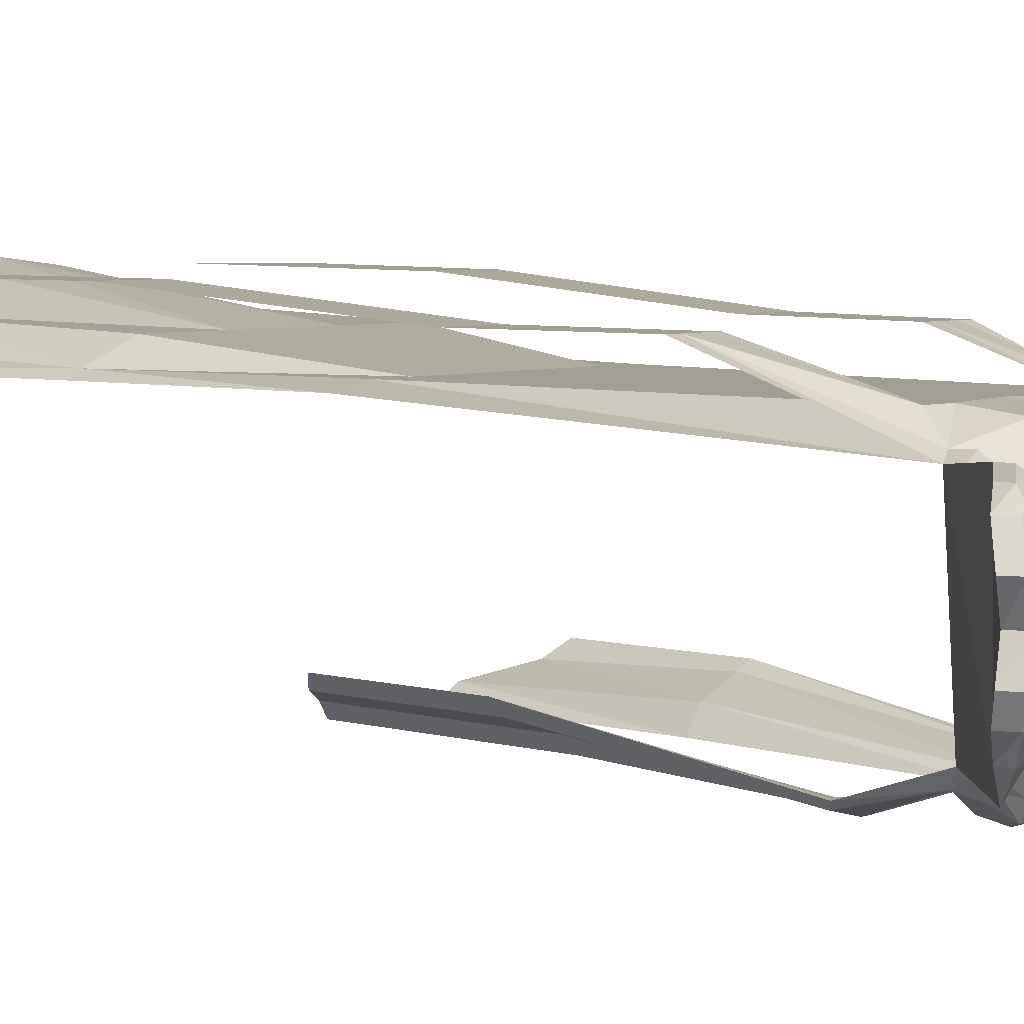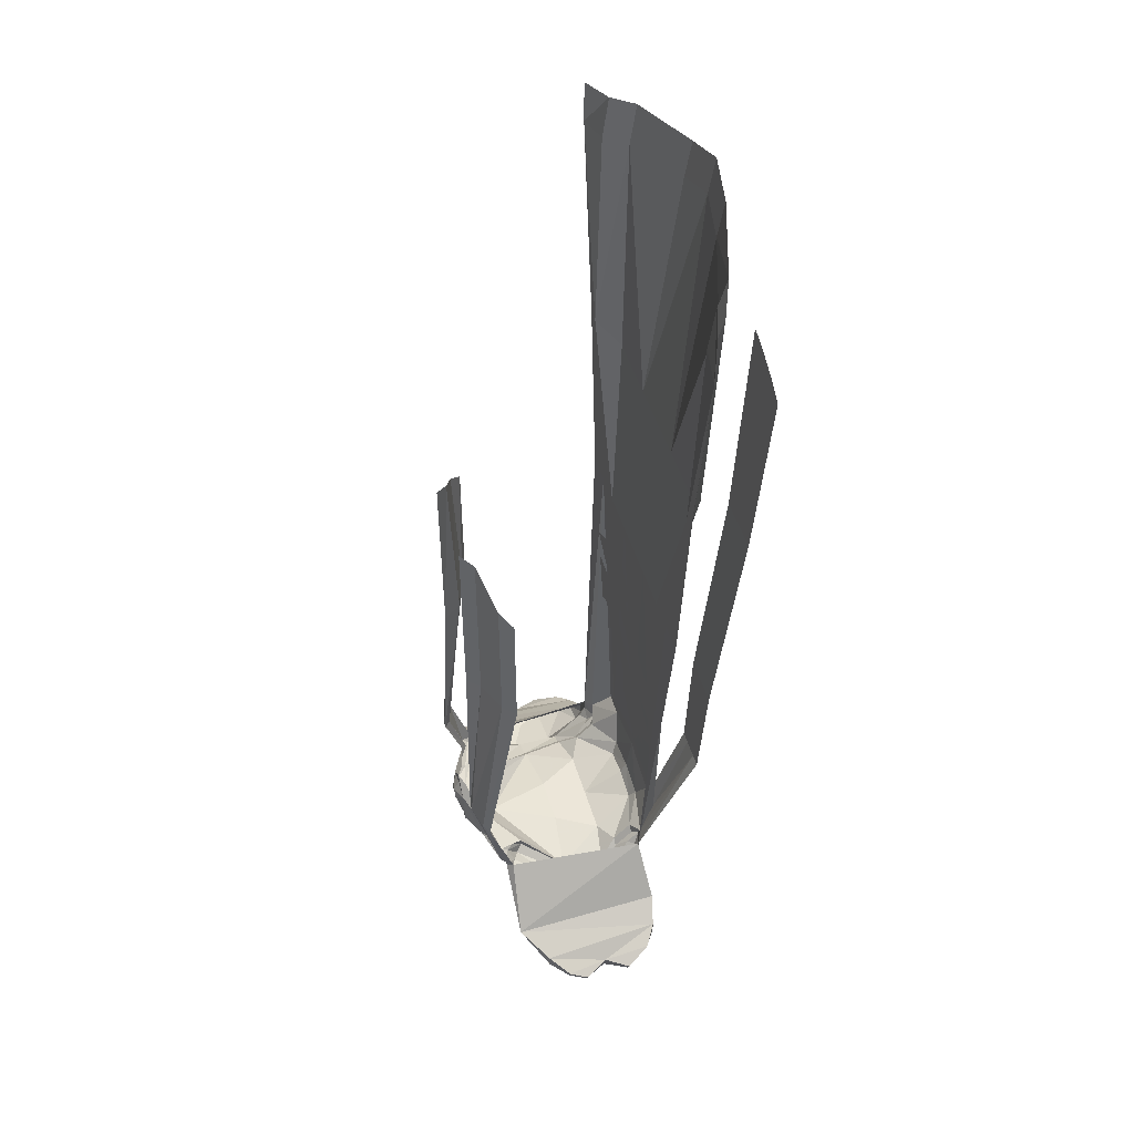
<metadata>
{"format":"obj","ext":"obj","renderer":"f3d","projection":"perspective","resolution":1024,"background":"white","views":[{"elev":5.2,"azim":-46.4,"up":"+Z"},{"elev":48.7,"azim":-106.4,"up":"+Y"}]}
</metadata>
<code>
v 0.03906 -0.9609 0.1016
v 0.02344 -0.9453 0.1016
v -0.03125 -0.9844 0.1016
v -0.01562 -1 0.1016
v 0 -1 0.1016
v 0.04688 -0.9688 0.1016
v 0.07812 -0.9297 0.1016
v 0.0625 -0.9141 0.1016
v 0.04688 -0.9141 0.1016
v 0.01562 -0.9375 0.1016
v -0.03906 -0.9766 0.1016
v -0.0625 -0.9766 0.1016
v -0.07812 -1.023 0.1016
v -0.0625 -1.039 0.1016
v -0.05469 -1.07 0.1016
v -0.007812 -1.031 0.1016
v 0 -1.039 0.1016
v -0.05469 -1.086 0.1016
v -0.07031 -1.055 0.1016
v -0.08594 -1.055 0.1016
v -0.07812 -1.039 0.1016
v -0.08594 -1.039 0.1016
v -0.125 -1.016 0.1016
v -0.1094 -1.016 0.1016
v -0.0625 -0.9688 0.1016
v 0.1094 -0.8906 0.1016
v 0.05469 -0.8984 0.1016
v 0.04688 -0.8906 0.1016
v 0.1172 -0.8828 0.1016
v 0.1016 -0.9531 0.1016
v 0.09375 -0.9375 0.1016
v 0.08594 -0.9453 0.1016
v -0.03906 -0.8984 0.1016
v -0.02344 -0.9141 0.1016
v 0.03125 -0.875 0.1016
v 0.01562 -0.8594 0.1016
v 0 -0.8594 0.1016
v -0.04688 -0.8906 0.1016
v -0.07812 -0.9297 0.1016
v -0.0625 -0.9453 0.1016
v -0.04688 -0.9453 0.1016
v -0.01562 -0.9219 0.1016
v 0.03906 -0.8828 0.1016
v 0.0625 -0.8828 0.1016
v 0.07812 -0.8359 0.1016
v 0.0625 -0.8203 0.1016
v 0.05469 -0.7891 0.1016
v 0.007812 -0.8281 0.1016
v 0 -0.8203 0.1016
v 0.05469 -0.7734 0.1016
v 0.07031 -0.8047 0.1016
v 0.08594 -0.8047 0.1016
v 0.07812 -0.8203 0.1016
v 0.08594 -0.8203 0.1016
v 0.125 -0.8438 0.1016
v 0.1094 -0.8438 0.1016
v 0.0625 -0.8906 0.1016
v -0.1094 -0.9688 0.1016
v -0.05469 -0.9609 0.1016
v -0.04688 -0.9688 0.1016
v -0.04688 -0.9531 0.1016
v -0.09375 -0.9219 0.1016
v -0.1016 -0.9062 0.1016
v -0.1172 -0.9766 0.1016
v -0.08594 -0.9141 0.1016
v -0.1875 -0.1797 0.125
v -0.1562 -0.2266 0.1484
v -0.1562 -0.1719 0.1484
v -0.1562 -0.2266 0.1406
v -0.1875 -0.2344 0.1172
v -0.2344 -0.2422 0.1094
v -0.1875 -0.2344 0.125
v -0.1797 -0.5078 0.1172
v -0.1406 -0.5234 0.1406
v -0.05469 -0.5234 0.1406
v -0.05469 -0.2031 0.1797
v -0.05469 -0.1562 0.1797
v -0.05469 -0.2031 0.1719
v -0.05469 -0.5234 0.1328
v -0.1406 -0.5234 0.1328
v -0.1797 -0.5078 0.1094
v -0.1953 -0.5078 0.1094
v 0 -0.1875 0.1875
v 0 -0.1406 0.1875
v 0 -0.1875 0.1797
v 0 -0.5234 0.1328
v 0 -0.75 0.1094
v -0.03906 -0.75 0.1094
v -0.09375 -0.75 0.1094
v -0.1328 -0.75 0.1094
v -0.1719 -0.75 0.1094
v -0.1328 -0.75 0.1172
v -0.09375 -0.75 0.1172
v -0.03906 -0.75 0.1172
v 0 -0.75 0.1172
v 0 -0.5234 0.1406
v -0.2344 -0.1875 0.1094
v 0.1875 -0.1797 0.125
v 0.1562 -0.1719 0.1484
v 0.1562 -0.2266 0.1484
v 0.1875 -0.2344 0.125
v 0.2344 -0.2422 0.1094
v 0.2344 -0.1875 0.1094
v 0.1875 -0.2344 0.1172
v 0.1562 -0.2266 0.1406
v 0.05469 -0.2031 0.1719
v 0.05469 -0.1562 0.1797
v 0.05469 -0.2031 0.1797
v 0.05469 -0.5234 0.1406
v 0.1406 -0.5234 0.1406
v 0.1797 -0.5078 0.1172
v 0.1953 -0.5078 0.1094
v 0.1797 -0.5078 0.1094
v 0.1406 -0.5234 0.1328
v 0.05469 -0.5234 0.1328
v 0.03906 -0.75 0.1172
v 0.09375 -0.75 0.1172
v 0.1328 -0.75 0.1172
v 0.1719 -0.75 0.1094
v 0.1328 -0.75 0.1094
v 0.09375 -0.75 0.1094
v 0.03906 -0.75 0.1094
v 0 -1.164 -0.1406
v -0.02344 -1.172 -0.1406
v 0 -1.148 -0.1406
v 0.02344 -1.172 -0.1406
v 0 -1.18 -0.1484
v -0.007812 -1.188 -0.1484
v -0.03125 -1.203 -0.1406
v -0.0625 -1.211 -0.125
v -0.07812 -1.195 -0.1172
v -0.01562 -1.156 -0.1328
v -0.1172 -1.227 -0.09375
v -0.1094 -1.219 -0.1094
v -0.1094 -1.227 -0.1016
v -0.1094 -1.234 -0.1016
v -0.1797 -1.305 -0.1016
v -0.1328 -1.227 0.08594
v -0.1797 -1.297 0.09375
v -0.1328 -1.242 0.08594
v -0.1172 -1.219 0.09375
v -0.1406 -1.031 0.1562
v -0.1562 -1.031 0.1562
v -0.1016 -1.188 0.1172
v -0.08594 -1.172 0.1172
v -0.08594 -0.9297 0.1172
v -0.0625 -0.8594 0.1172
v 0 -0.8281 0.1172
v 0.07031 -0.8594 0.1172
v 0.08594 -0.9219 0.1172
v 0.08594 -1.172 0.1172
v 0.1016 -1.188 0.1172
v 0.1172 -1.219 0.09375
v 0.1328 -1.227 0.08594
v 0 -1.148 0.1172
v -0.1172 -1.031 0.1562
v -0.1562 -0.8594 0.1562
v -0.1797 -0.8594 0.1562
v -0.1016 -1.031 0.1562
v -0.1328 -0.8594 0.1562
v -0.0625 -1.219 -0.1172
v -0.08594 -1.227 -0.1016
v -0.08594 -1.234 -0.09375
v -0.09375 -1.25 -0.08594
v -0.1094 -1.25 -0.09375
v -0.1797 -1.32 -0.07812
v -0.2188 -1.344 -0.07031
v -0.2188 -1.328 -0.07031
v -0.2109 -1.32 0.08594
v -0.1797 -1.312 0.09375
v -0.1797 -1.328 0.08594
v -0.1328 -1.258 0.07812
v -0.1172 -1.25 0.08594
v -0.1094 -1.234 0.09375
v -0.1016 -1.242 0.08594
v -0.09375 -1.234 0.08594
v -0.04688 -1.227 0.1094
v -0.07031 -1.188 0.1172
v 0 -1.016 0.1172
v -0.0625 -0.9922 0.1172
v 0.07031 -0.9844 0.1172
v 0.07031 -1.188 0.1172
v 0.1172 -1.031 0.1562
v 0.1016 -1.031 0.1562
v 0.1406 -1.031 0.1562
v 0.1562 -0.8594 0.1562
v 0.1328 -0.8594 0.1562
v 0.1797 -0.8594 0.1562
v 0.1562 -1.031 0.1562
v 0.1797 -0.5469 0.1797
v 0.2031 -0.5469 0.1797
v 0.2188 -0.2656 0.1797
v 0.1562 -0.5469 0.1797
v 0.2422 -0.2812 0.1797
v -0.08594 -1.203 -0.1094
v -0.07031 -1.125 -0.1406
v -0.07812 -1.125 -0.1328
v -0.07812 -1.125 -0.1406
v -0.07031 -0.8672 -0.1172
v -0.05469 -0.8672 -0.1328
v -0.07031 -0.8672 -0.1094
v -0.1172 -0.8594 -0.09375
v -0.1094 -1.125 -0.125
v -0.1172 -1.133 -0.125
v -0.1094 -1.125 -0.1328
v -0.1172 -0.8594 -0.1016
v -0.1172 -0.6719 -0.1016
v -0.07031 -0.6328 -0.1172
v -0.05469 -0.625 -0.1328
v -0.1328 -0.6875 -0.08594
v -0.1328 -0.8594 -0.08594
v 0.03125 -1.266 -0.007812
v -0.03125 -1.266 -0.007812
v 0 -1.25 -0.09375
v 0.1016 -1.281 -0.01562
v 0.0625 -1.266 0.04688
v 0 -1.266 0.04688
v -0.0625 -1.266 0.04688
v -0.1016 -1.281 -0.01562
v -0.02344 -1.227 -0.1094
v 0 -1.227 -0.1172
v 0.02344 -1.227 -0.1094
v 0.07031 -1.242 -0.07031
v 0.07031 -1.25 -0.07031
v 0.1094 -1.289 -0.01562
v 0.1172 -1.289 0.03906
v 0.1094 -1.281 0.03906
v 0.09375 -1.258 0.0625
v 0.03906 -1.242 0.1016
v 0 -1.234 0.1016
v -0.03906 -1.242 0.1016
v -0.09375 -1.258 0.0625
v -0.1094 -1.281 0.03906
v -0.1172 -1.289 0.03906
v -0.1094 -1.289 -0.01562
v -0.07031 -1.25 -0.07031
v -0.07031 -1.242 -0.07031
v -0.07812 -1.234 -0.08594
v -0.03125 -1.219 -0.125
v 0 -1.219 -0.125
v 0.03125 -1.219 -0.125
v 0.08594 -1.227 -0.1016
v 0.07812 -1.234 -0.08594
v 0.08594 -1.234 -0.09375
v 0.07812 -1.258 -0.07812
v 0.1328 -1.297 -0.01562
v 0.1328 -1.297 0.03906
v 0.1016 -1.266 0.0625
v -0.03125 -1.211 -0.1406
v -0.007812 -1.211 -0.1406
v 0 -1.211 -0.1406
v 0.007812 -1.211 -0.1406
v 0.03125 -1.211 -0.1406
v 0.0625 -1.219 -0.1172
v 0.1094 -1.227 -0.1016
v 0.1094 -1.234 -0.1016
v -0.2109 -1.336 0.08594
v -0.2188 -1.352 0.07031
v -0.1719 -1.352 0.03906
v -0.1328 -1.297 0.03906
v -0.1094 -1.25 0.07812
v -0.1016 -1.266 0.0625
v 0 -1.219 0.1094
v 0 -1.172 0.1172
v 0.04688 -1.227 0.1094
v 0.09375 -1.234 0.08594
v -0.2266 -1.352 0.07031
v -0.25 -1.352 0.03906
v -0.2422 -1.367 0.03906
v -0.2344 -1.336 0.07031
v -0.2344 -1.344 0.007812
v -0.2266 -1.367 0.007812
v -0.2344 -1.367 0.03906
v -0.2188 -1.367 0.007812
v -0.1719 -1.359 -0.01562
v -0.1328 -1.297 -0.01562
v -0.2422 -1.344 -0.04688
v -0.25 -1.352 -0.02344
v -0.2422 -1.367 -0.02344
v -0.2344 -1.359 -0.04688
v -0.2188 -1.352 -0.0625
v -0.2266 -1.359 -0.04688
v -0.2344 -1.367 -0.02344
v -0.07812 -1.258 -0.07812
v -0.1797 -1.336 -0.07031
v 0.007812 -1.188 -0.1484
v 0.03125 -1.203 -0.1406
v 0.0625 -1.211 -0.125
v 0.1094 -1.219 -0.1094
v 0.1172 -1.227 -0.09375
v 0.1797 -1.297 -0.1016
v 0.1797 -1.312 -0.07812
v 0.1094 -1.25 -0.09375
v 0.09375 -1.25 -0.08594
v 0.1797 -1.328 -0.07031
v 0.1719 -1.359 -0.01562
v 0.1719 -1.352 0.03906
v 0.1328 -1.258 0.07812
v 0.1172 -1.25 0.08594
v 0.1094 -1.25 0.07812
v 0.1016 -1.242 0.08594
v 0.01562 -1.156 -0.1328
v 0.07812 -1.195 -0.1172
v 0.08594 -1.203 -0.1094
v 0.07812 -1.125 -0.1406
v 0.1094 -1.125 -0.1328
v 0.1172 -1.133 -0.125
v 0.1094 -1.125 -0.125
v 0.07812 -1.125 -0.1328
v 0.07031 -1.125 -0.1406
v 0.07031 -0.8672 -0.1172
v 0.1172 -0.8594 -0.1016
v 0.1328 -0.8594 -0.08594
v 0.1172 -0.8594 -0.09375
v 0.07031 -0.8672 -0.1094
v 0.05469 -0.8672 -0.1328
v 0.07031 -0.6328 -0.1172
v 0.1172 -0.6719 -0.1016
v 0.1328 -0.6875 -0.08594
v 0.05469 -0.625 -0.1328
v 0.1328 -1.242 0.08594
v 0.1797 -1.312 0.09375
v 0.1797 -1.297 0.09375
v 0.1094 -1.234 0.09375
v 0.1797 -1.328 0.08594
v 0.2109 -1.336 0.08594
v 0.2109 -1.32 0.08594
v 0.2188 -1.328 -0.07031
v 0.2188 -1.344 -0.07031
v 0.2344 -1.359 -0.04688
v 0.2188 -1.352 -0.0625
v 0.2266 -1.352 0.07031
v 0.2422 -1.367 0.03906
v 0.25 -1.352 0.03906
v 0.2344 -1.336 0.07031
v 0.2188 -1.352 0.07031
v 0.2344 -1.367 0.03906
v 0.2266 -1.367 0.007812
v 0.2344 -1.344 0.007812
v 0.2422 -1.344 -0.04688
v 0.2422 -1.367 -0.02344
v 0.2344 -1.367 -0.02344
v 0.2266 -1.359 -0.04688
v 0.25 -1.352 -0.02344
v 0.2188 -1.367 0.007812
v -0.1562 -0.5469 0.1797
v -0.1797 -0.5469 0.1797
v -0.1172 -0.8594 0.1562
v -0.1328 -0.5469 0.1797
v -0.1875 -0.25 0.1797
v -0.2188 -0.2656 0.1797
v -0.2031 -0.5469 0.1797
v -0.2422 -0.2812 0.1797
v -0.1641 -0.2422 0.1797
v 0.1875 -0.25 0.1797
v 0.1328 -0.5469 0.1797
v 0.1172 -0.8594 0.1562
v 0.1641 -0.2422 0.1797
f 1 2 3
f 1 3 4
f 1 7 8
f 1 8 2
f 3 13 4
f 4 13 14
f 14 13 21
f 33 34 35
f 33 35 36
f 33 39 40
f 33 40 34
f 35 45 36
f 36 45 46
f 46 45 53
f 1 4 5
f 1 5 6
f 1 6 7
f 2 8 9
f 2 9 10
f 2 10 3
f 3 10 11
f 3 11 12
f 4 16 5
f 5 16 17
f 17 16 18
f 18 16 15
f 18 15 19
f 19 15 14
f 19 14 20
f 20 14 21
f 20 21 22
f 22 21 13
f 22 13 23
f 23 13 24
f 23 24 25
f 25 24 12
f 25 12 11
f 8 27 9
f 9 27 28
f 28 27 29
f 29 27 26
f 29 26 30
f 30 26 31
f 30 31 32
f 32 31 7
f 32 7 6
f 33 36 37
f 33 37 38
f 33 38 39
f 34 40 41
f 34 41 42
f 34 42 35
f 35 42 43
f 35 43 44
f 36 48 37
f 37 48 49
f 49 48 50
f 50 48 47
f 50 47 51
f 51 47 46
f 51 46 52
f 52 46 53
f 52 53 54
f 54 53 45
f 54 45 55
f 55 45 56
f 55 56 57
f 57 56 44
f 57 44 43
f 40 59 41
f 41 59 60
f 41 60 61
f 58 62 63
f 58 63 64
f 58 64 59
f 59 64 60
f 39 38 65
f 39 65 62
f 62 65 63
f 3 12 13
f 4 14 15
f 4 15 16
f 13 12 24
f 35 44 45
f 36 46 47
f 36 47 48
f 45 44 56
f 8 7 26
f 8 26 27
f 26 7 31
f 40 39 58
f 40 58 59
f 58 39 62
f 66 67 68
f 66 71 72
f 66 72 67
f 67 76 68
f 97 71 66
f 98 99 100
f 98 100 101
f 98 101 102
f 98 102 103
f 99 108 100
f 138 141 142
f 138 142 143
f 142 157 143
f 144 145 156
f 156 145 159
f 156 159 160
f 151 152 183
f 151 183 184
f 183 187 184
f 185 189 186
f 186 189 188
f 186 188 190
f 188 191 190
f 190 191 192
f 191 194 192
f 131 195 196
f 195 198 196
f 196 198 199
f 196 199 200
f 134 204 205
f 199 208 200
f 200 208 209
f 204 211 205
f 205 211 206
f 206 211 210
f 206 210 207
f 153 154 185
f 185 154 189
f 289 306 307
f 289 307 290
f 304 310 305
f 305 310 311
f 306 312 313
f 306 313 307
f 310 316 311
f 311 316 317
f 312 318 319
f 312 319 313
f 316 320 317
f 134 133 204
f 304 303 310
f 346 160 348
f 346 348 349
f 346 349 350
f 157 347 158
f 157 158 143
f 347 352 158
f 347 351 352
f 352 351 353
f 159 348 160
f 349 354 350
f 355 356 193
f 193 356 357
f 193 357 187
f 184 187 357
f 356 355 358
f 66 68 69
f 66 69 70
f 66 70 71
f 68 77 78
f 68 78 69
f 69 78 79
f 69 79 80
f 69 80 81
f 69 81 70
f 70 81 71
f 71 81 82
f 77 84 85
f 77 85 78
f 78 85 79
f 79 85 86
f 79 86 87
f 79 87 88
f 79 88 89
f 79 89 80
f 80 89 81
f 81 89 90
f 81 90 91
f 81 91 82
f 97 66 71
f 98 103 102
f 98 102 104
f 98 104 105
f 98 105 99
f 99 105 106
f 99 106 107
f 102 112 113
f 102 113 104
f 104 113 105
f 105 113 114
f 105 114 115
f 105 115 106
f 106 115 85
f 106 85 107
f 107 85 84
f 112 119 113
f 113 119 120
f 113 120 121
f 113 121 114
f 114 121 115
f 115 121 122
f 115 122 87
f 115 87 86
f 115 86 85
f 138 91 90
f 138 90 141
f 138 143 142
f 138 142 141
f 141 142 144
f 119 154 120
f 120 154 153
f 120 153 152
f 120 152 151
f 120 151 121
f 121 151 122
f 122 151 155
f 122 155 87
f 87 155 88
f 88 155 145
f 88 145 89
f 89 145 90
f 90 145 144
f 90 144 141
f 142 143 158
f 142 158 157
f 142 157 156
f 142 156 144
f 144 156 145
f 156 157 160
f 156 160 159
f 156 159 145
f 151 184 183
f 151 183 152
f 152 183 185
f 183 184 187
f 183 187 186
f 183 186 185
f 185 186 188
f 185 188 189
f 186 187 190
f 186 190 191
f 186 191 188
f 190 187 193
f 190 193 192
f 190 192 194
f 190 194 191
f 131 196 195
f 195 196 197
f 195 197 134
f 196 200 201
f 196 201 197
f 197 201 202
f 197 202 203
f 197 203 134
f 134 203 204
f 200 209 208
f 200 208 201
f 201 208 207
f 201 207 202
f 202 207 210
f 202 210 211
f 202 211 203
f 203 211 204
f 152 185 153
f 153 185 154
f 185 189 154
f 289 290 307
f 289 307 308
f 289 308 309
f 289 309 304
f 304 309 310
f 307 313 308
f 308 313 314
f 308 314 309
f 309 314 315
f 309 315 310
f 310 315 316
f 313 319 314
f 314 319 318
f 314 318 315
f 315 318 317
f 315 317 316
f 316 317 320
f 134 204 133
f 304 310 303
f 346 347 351
f 346 351 350
f 346 350 349
f 346 349 348
f 346 348 160
f 346 160 347
f 347 160 157
f 158 352 157
f 157 352 347
f 347 352 353
f 347 353 351
f 159 160 348
f 349 350 354
f 355 192 193
f 355 193 356
f 193 187 357
f 193 357 356
f 184 357 187
f 356 358 355
f 67 72 73
f 67 73 74
f 67 74 75
f 67 75 76
f 71 82 73
f 71 73 72
f 82 91 73
f 73 91 92
f 73 92 93
f 73 93 74
f 74 93 75
f 75 93 94
f 75 94 95
f 75 95 96
f 75 96 83
f 75 83 76
f 100 108 109
f 100 109 110
f 100 110 111
f 100 111 101
f 101 111 102
f 102 111 112
f 108 83 109
f 109 83 96
f 109 96 95
f 109 95 116
f 109 116 117
f 109 117 110
f 110 117 111
f 111 117 118
f 111 118 119
f 111 119 112
f 138 141 92
f 138 92 91
f 141 144 92
f 92 144 145
f 92 145 93
f 93 145 146
f 93 146 147
f 93 147 148
f 93 148 94
f 94 148 95
f 95 148 116
f 116 148 117
f 117 148 149
f 117 149 150
f 117 150 151
f 117 151 118
f 118 151 152
f 118 152 153
f 118 153 154
f 118 154 119
f 145 155 179
f 145 179 180
f 145 180 146
f 150 181 151
f 151 181 179
f 151 179 155
f 212 213 214
f 212 214 215
f 212 215 216
f 213 218 219
f 213 219 214
f 215 227 216
f 216 227 228
f 216 228 229
f 218 231 232
f 218 232 233
f 218 233 219
f 68 76 77
f 77 83 84
f 76 83 77
f 99 107 108
f 107 84 83
f 107 83 108
f 141 144 142
f 142 144 156
f 142 156 157
f 156 160 157
f 152 185 183
f 183 185 186
f 183 186 187
f 186 190 187
f 190 192 193
f 190 193 187
f 195 134 198
f 134 205 198
f 198 205 206
f 198 206 199
f 199 206 207
f 199 207 208
f 152 153 185
f 289 304 305
f 289 305 306
f 305 311 312
f 305 312 306
f 311 317 318
f 311 318 312
f 346 347 160
f 346 350 351
f 346 351 347
f 347 157 160
f 355 193 192
f 123 124 125
f 123 125 126
f 124 130 131
f 124 131 132
f 124 132 125
f 133 134 135
f 133 137 138
f 138 137 139
f 138 139 140
f 138 140 141
f 135 134 130
f 137 168 169
f 137 169 139
f 140 174 141
f 141 174 175
f 141 175 176
f 141 178 144
f 144 178 145
f 145 178 155
f 151 155 182
f 151 182 152
f 130 195 131
f 130 134 195
f 175 232 176
f 178 264 155
f 155 264 182
f 182 153 152
f 268 270 271
f 270 169 271
f 271 169 168
f 271 168 277
f 271 277 278
f 255 288 289
f 255 289 290
f 228 301 266
f 125 302 126
f 126 302 303
f 126 303 288
f 288 303 304
f 288 304 289
f 321 323 154
f 321 154 324
f 323 327 328
f 323 328 291
f 323 291 290
f 323 290 154
f 334 339 335
f 335 339 327
f 339 344 340
f 339 340 328
f 339 328 327
f 301 324 266
f 266 324 153
f 153 324 154
f 123 126 127
f 123 127 124
f 124 127 128
f 124 128 129
f 124 129 130
f 239 161 249
f 239 249 250
f 239 250 251
f 239 251 240
f 240 251 241
f 241 251 252
f 241 252 253
f 241 253 254
f 171 259 172
f 172 259 260
f 259 275 276
f 259 276 260
f 165 276 285
f 285 276 275
f 130 249 161
f 249 130 129
f 253 287 288
f 253 288 254
f 246 293 295
f 246 295 296
f 246 296 297
f 246 297 247
f 247 297 298
f 126 288 287
f 126 287 286
f 126 286 127
f 298 297 325
f 133 135 136
f 133 136 137
f 135 130 161
f 135 161 162
f 135 162 136
f 136 162 163
f 136 166 137
f 137 166 167
f 137 167 168
f 139 169 170
f 139 170 140
f 141 176 177
f 141 177 178
f 215 223 224
f 219 236 237
f 223 243 224
f 224 243 244
f 242 254 255
f 242 255 256
f 242 256 244
f 242 244 243
f 238 236 163
f 238 163 162
f 170 169 257
f 177 263 264
f 177 264 178
f 182 264 265
f 182 265 266
f 182 266 153
f 267 268 269
f 267 257 270
f 267 270 268
f 268 271 269
f 269 271 272
f 257 169 270
f 271 278 272
f 272 278 279
f 280 168 167
f 280 279 277
f 280 277 168
f 279 278 277
f 236 238 237
f 254 288 255
f 255 290 256
f 256 290 291
f 256 291 292
f 321 322 323
f 322 326 327
f 322 327 323
f 329 292 291
f 329 291 328
f 329 328 330
f 332 333 334
f 332 334 335
f 332 335 326
f 333 338 339
f 333 339 334
f 335 327 326
f 330 328 340
f 330 340 341
f 341 340 344
f 341 344 338
f 339 338 344
f 263 265 264
f 136 163 164
f 136 164 165
f 136 165 166
f 140 170 171
f 140 171 172
f 140 172 173
f 140 173 174
f 212 216 217
f 212 217 213
f 213 217 218
f 215 224 225
f 215 225 226
f 215 226 227
f 216 229 217
f 217 229 230
f 217 230 231
f 217 231 218
f 219 233 234
f 219 234 235
f 219 235 236
f 224 244 245
f 224 245 225
f 226 248 228
f 226 228 227
f 170 257 171
f 171 257 258
f 173 261 174
f 174 261 175
f 175 261 262
f 175 262 232
f 267 269 258
f 267 258 257
f 269 272 273
f 269 273 258
f 272 279 274
f 272 274 273
f 280 167 281
f 280 281 282
f 280 282 283
f 280 283 279
f 235 284 236
f 236 284 163
f 163 284 164
f 165 285 166
f 166 285 167
f 167 285 281
f 283 274 279
f 256 292 293
f 256 293 294
f 256 294 244
f 244 294 245
f 248 300 301
f 248 301 228
f 232 262 234
f 232 234 233
f 321 324 299
f 321 299 298
f 321 298 325
f 321 325 322
f 322 325 326
f 329 330 331
f 329 331 295
f 329 295 292
f 292 295 293
f 332 326 336
f 332 336 333
f 333 336 337
f 333 337 338
f 330 341 342
f 330 342 343
f 330 343 331
f 341 338 345
f 341 345 342
f 325 336 326
f 337 345 338
f 324 300 299
f 300 324 301
f 146 180 147
f 147 180 179
f 147 179 148
f 148 179 181
f 148 181 149
f 149 181 150
f 214 219 220
f 214 220 221
f 214 221 222
f 214 222 215
f 215 222 223
f 219 237 220
f 220 237 238
f 222 243 223
f 220 238 162
f 220 162 239
f 220 239 240
f 220 240 221
f 221 240 222
f 222 240 241
f 222 241 242
f 222 242 243
f 239 162 161
f 241 254 242
f 176 232 231
f 176 231 177
f 177 231 263
f 228 266 265
f 228 265 229
f 229 265 263
f 229 263 230
f 230 263 231
f 225 245 246
f 225 246 247
f 225 247 226
f 226 247 248
f 172 260 173
f 173 260 261
f 260 276 235
f 260 235 234
f 260 234 262
f 260 262 261
f 164 284 276
f 164 276 165
f 245 294 246
f 246 294 293
f 247 298 299
f 247 299 300
f 247 300 248
f 284 235 276
f 171 258 259
f 258 273 259
f 259 273 274
f 259 274 275
f 281 285 275
f 281 275 282
f 282 275 283
f 283 275 274
f 249 129 250
f 250 129 128
f 250 128 127
f 250 127 251
f 251 127 252
f 252 127 286
f 252 286 287
f 252 287 253
f 331 343 296
f 331 296 295
f 342 345 296
f 342 296 343
f 336 325 297
f 336 297 337
f 337 297 345
f 345 297 296

</code>
